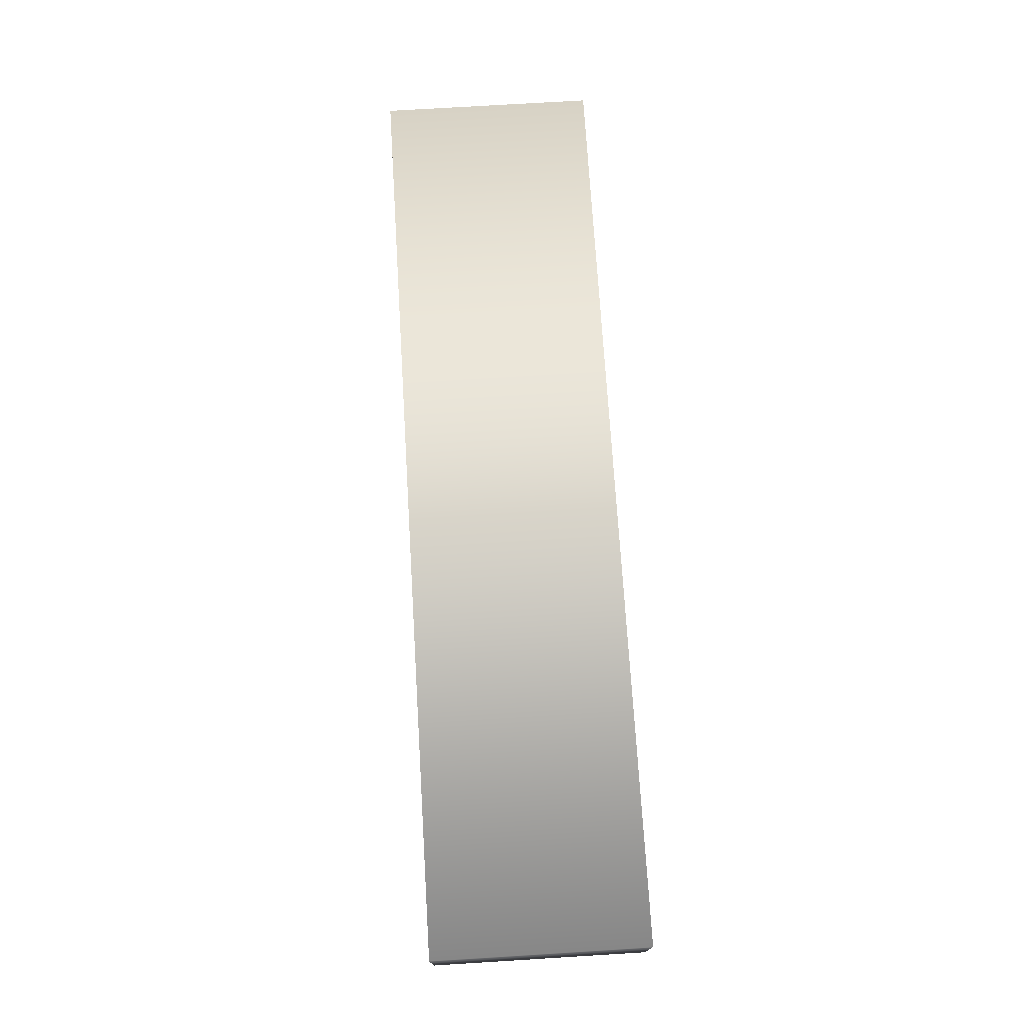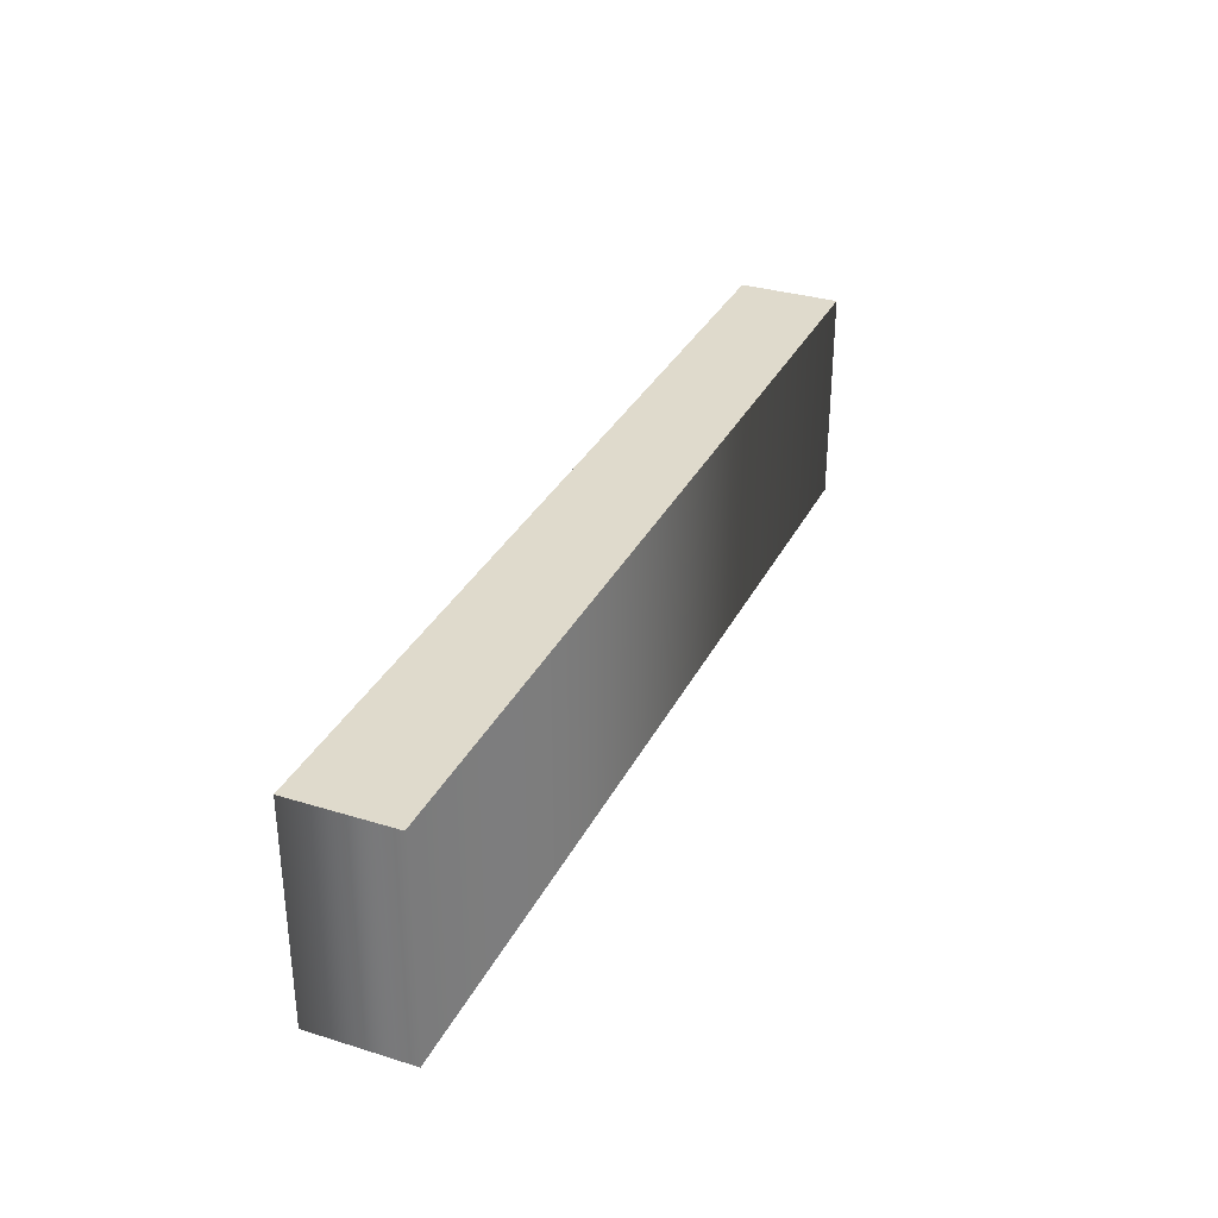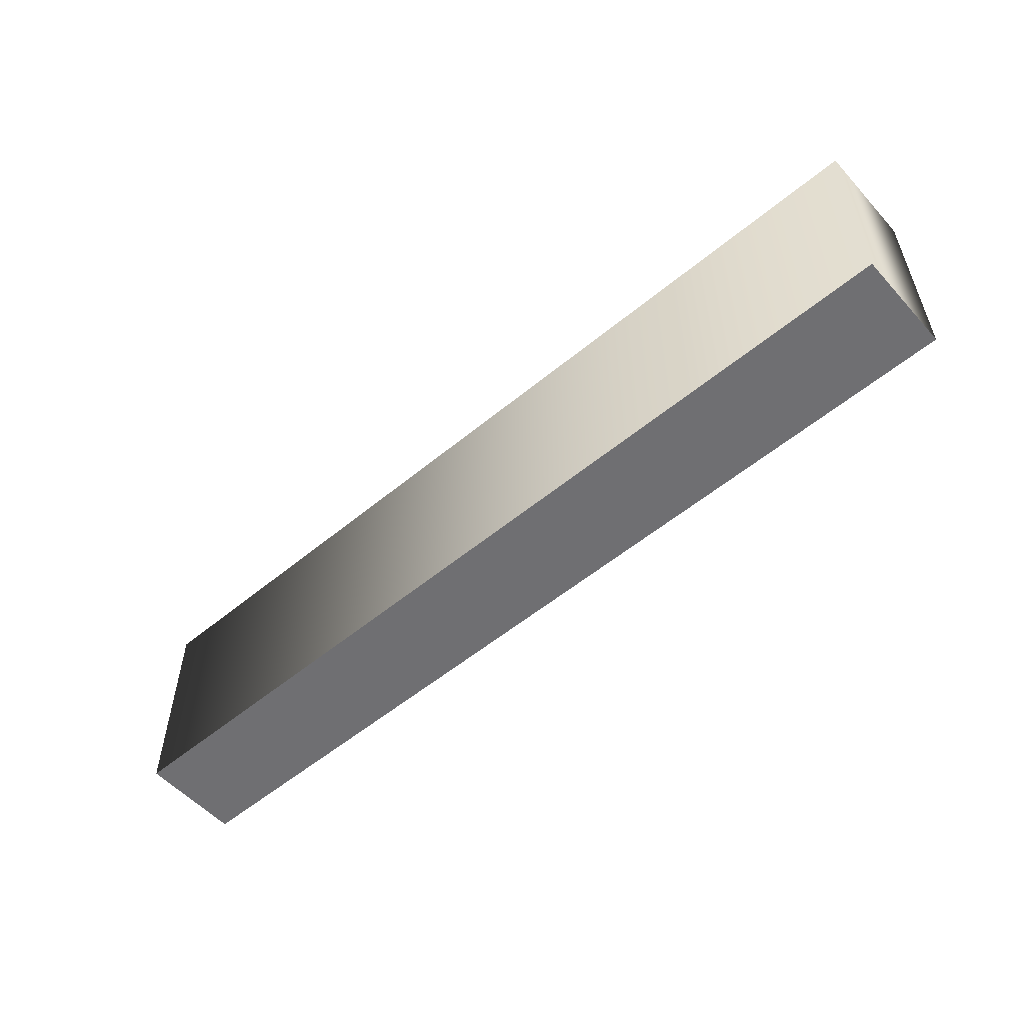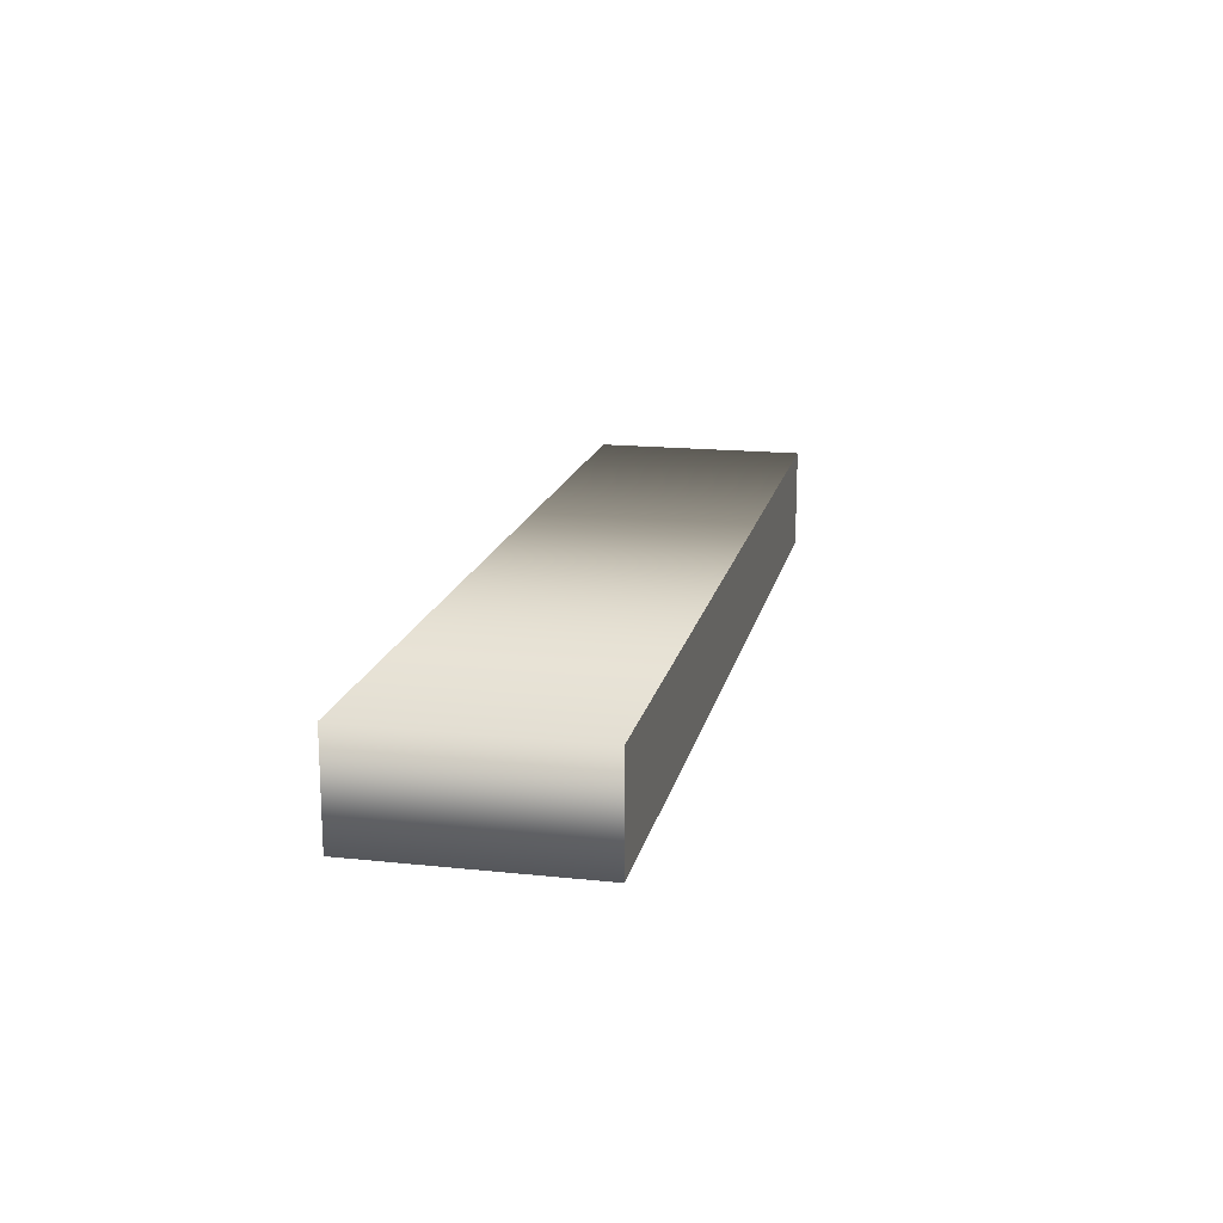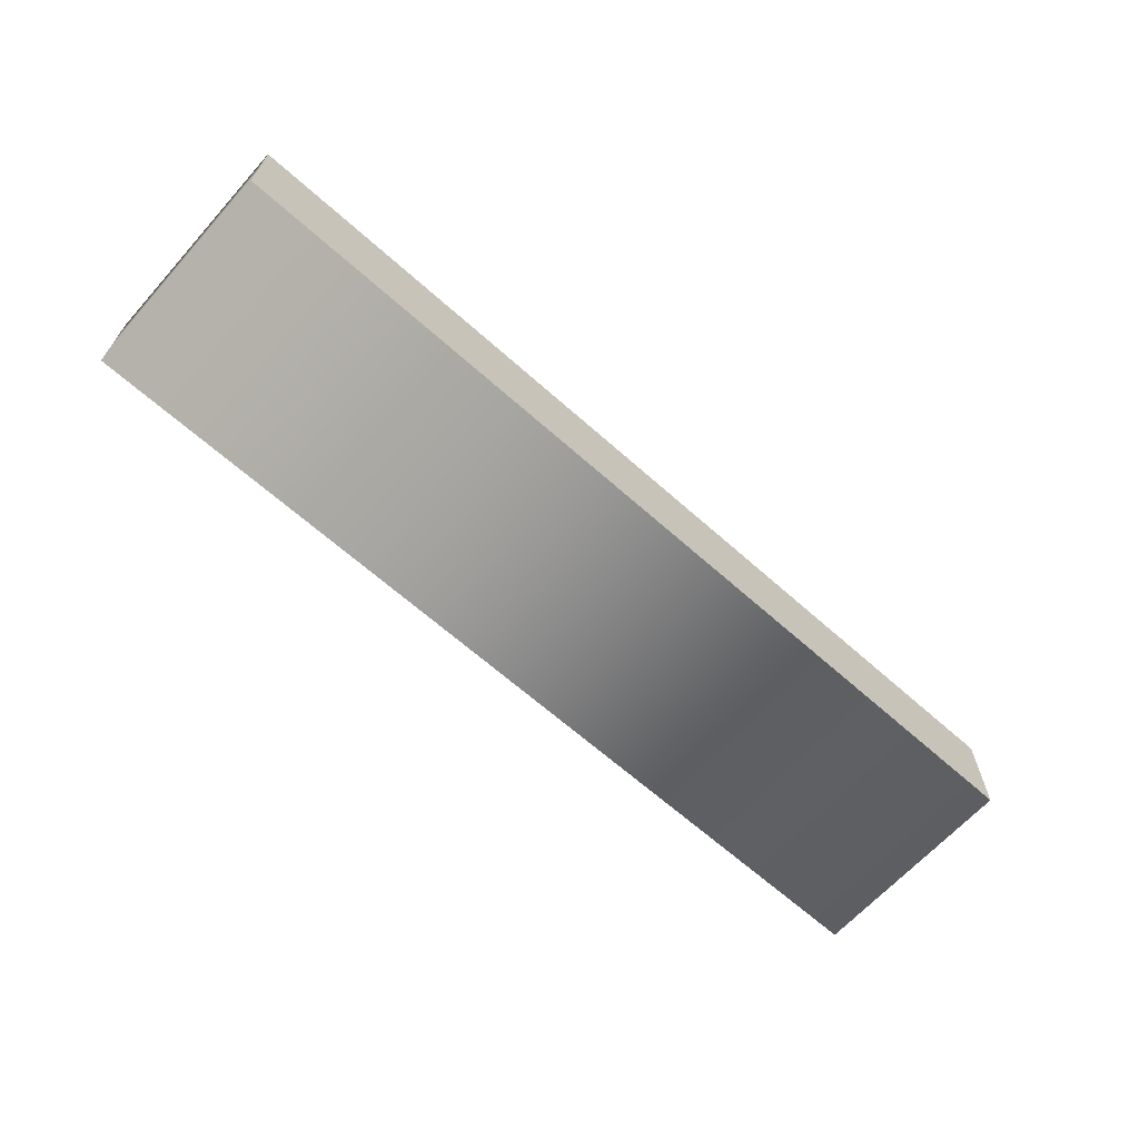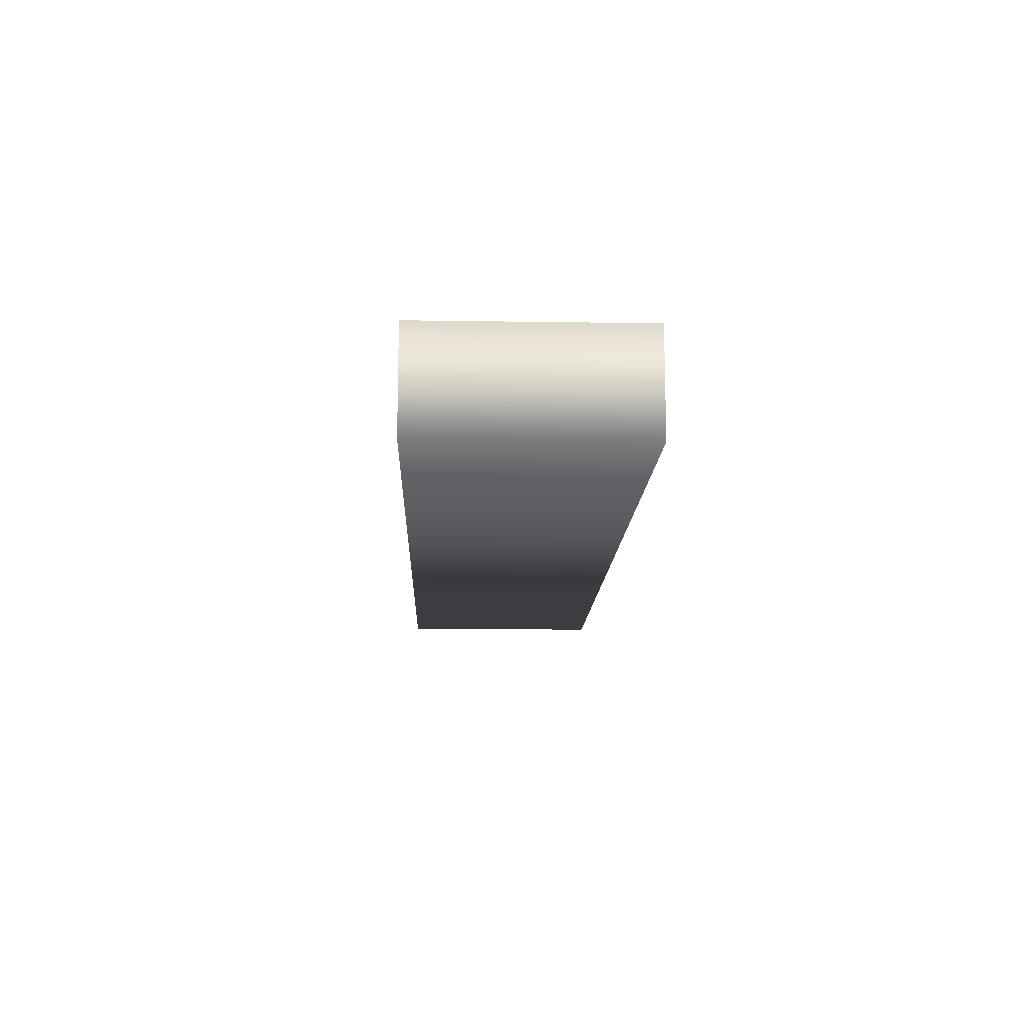
<metadata>
{"format":"obj","ext":"obj","renderer":"f3d","projection":"perspective","resolution":1024,"background":"white","views":[{"elev":72.9,"azim":-93.5,"up":"+Y"},{"elev":32.5,"azim":-66.8,"up":"+Z"},{"elev":-54.7,"azim":41.2,"up":"+Z"},{"elev":16.8,"azim":102.1,"up":"+Y"},{"elev":-65.1,"azim":-41.9,"up":"+Y"},{"elev":-13.3,"azim":88.0,"up":"+Y"}]}
</metadata>
<code>
o Text_Text.139
v -0.2135 -0.04567 -0.05
v 0.2135 -0.04567 -0.05
v 0.2135 0.000859 -0.05
v -0.2135 0.000859 -0.05
v -0.2135 -0.04567 0.05
v 0.2135 -0.04567 0.05
v 0.2135 0.000859 0.05
v -0.2135 0.000859 0.05
v -0.2135 -0.04567 0.05
v -0.2135 -0.04567 -0.05
v 0.2135 -0.04567 0.05
v 0.2135 -0.04567 -0.05
v 0.2135 0.000859 0.05
v 0.2135 0.000859 -0.05
v -0.2135 0.000859 0.05
v -0.2135 0.000859 -0.05
f 2 4 3
f 2 1 4
f 8 6 7
f 5 6 8
f 10 12 11 9
f 12 14 13 11
f 14 16 15 13
f 16 10 9 15

</code>
